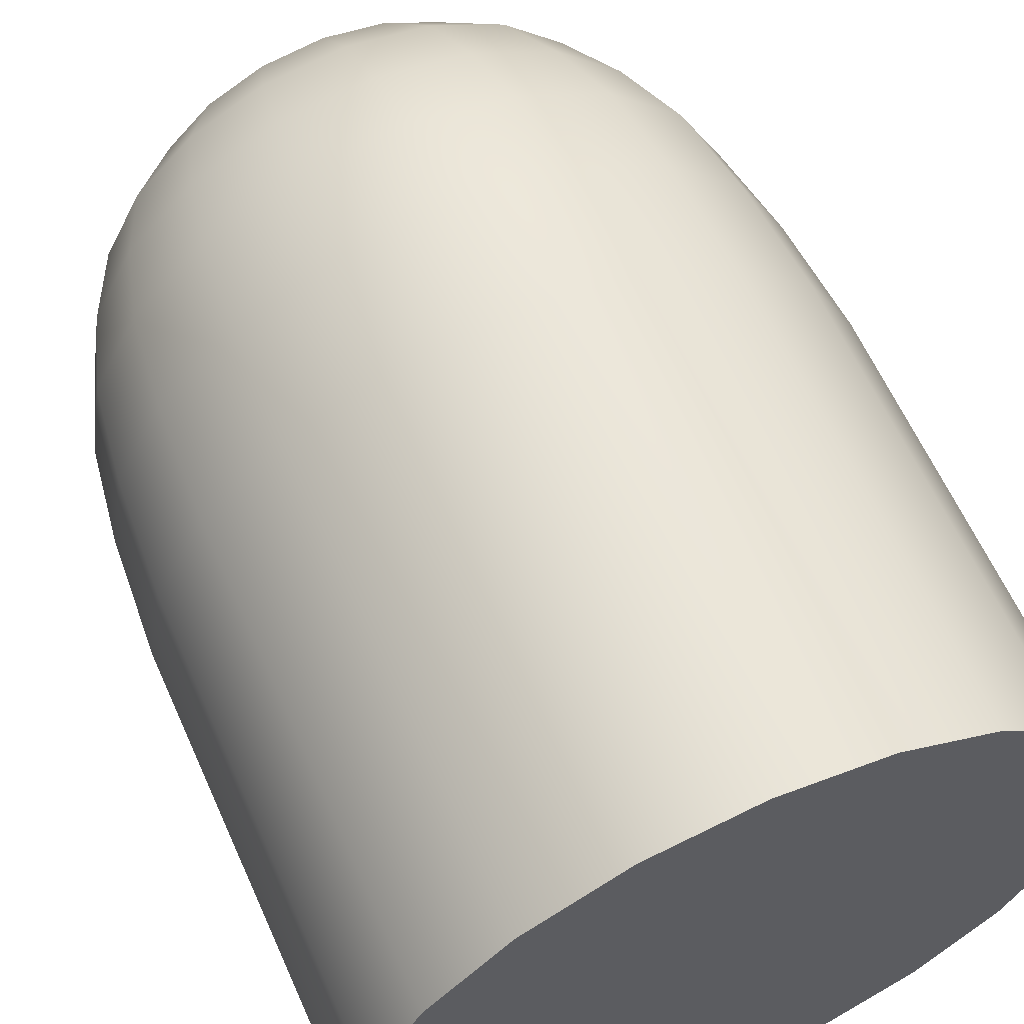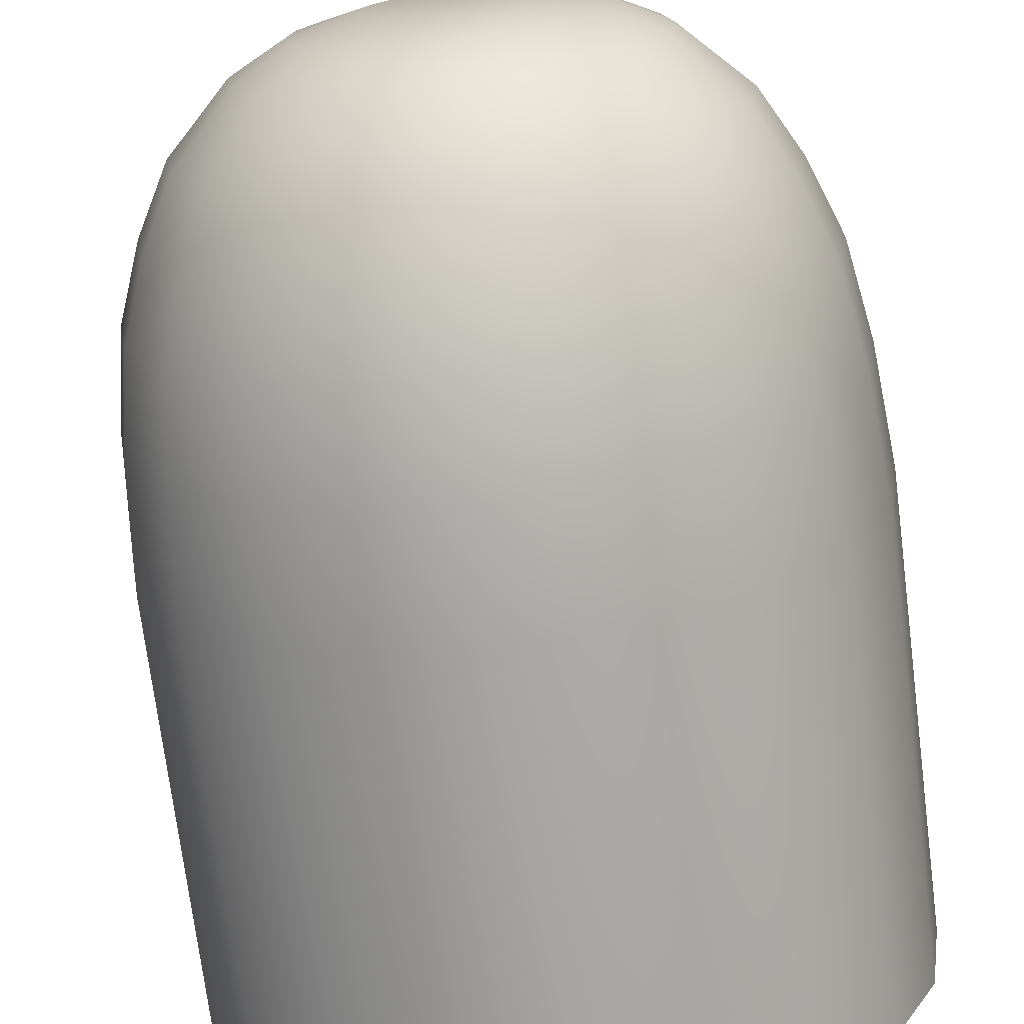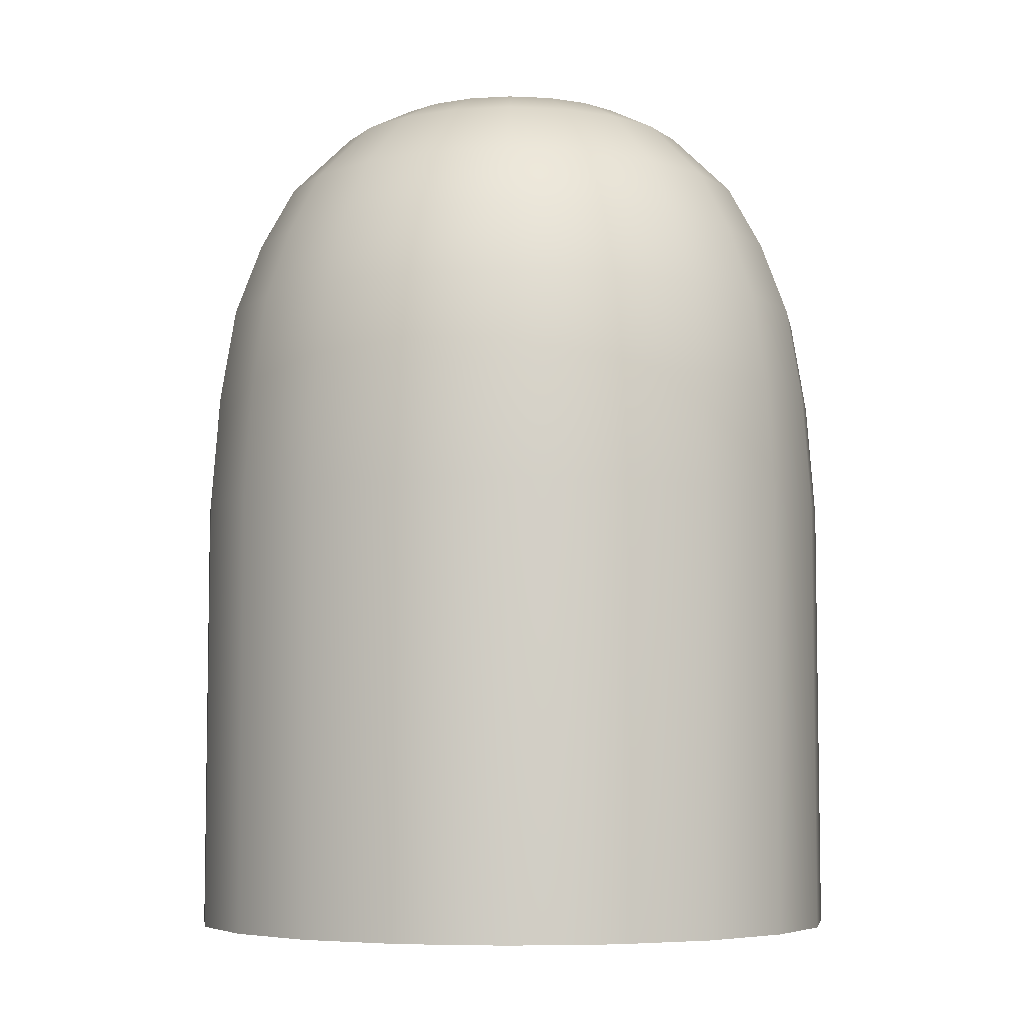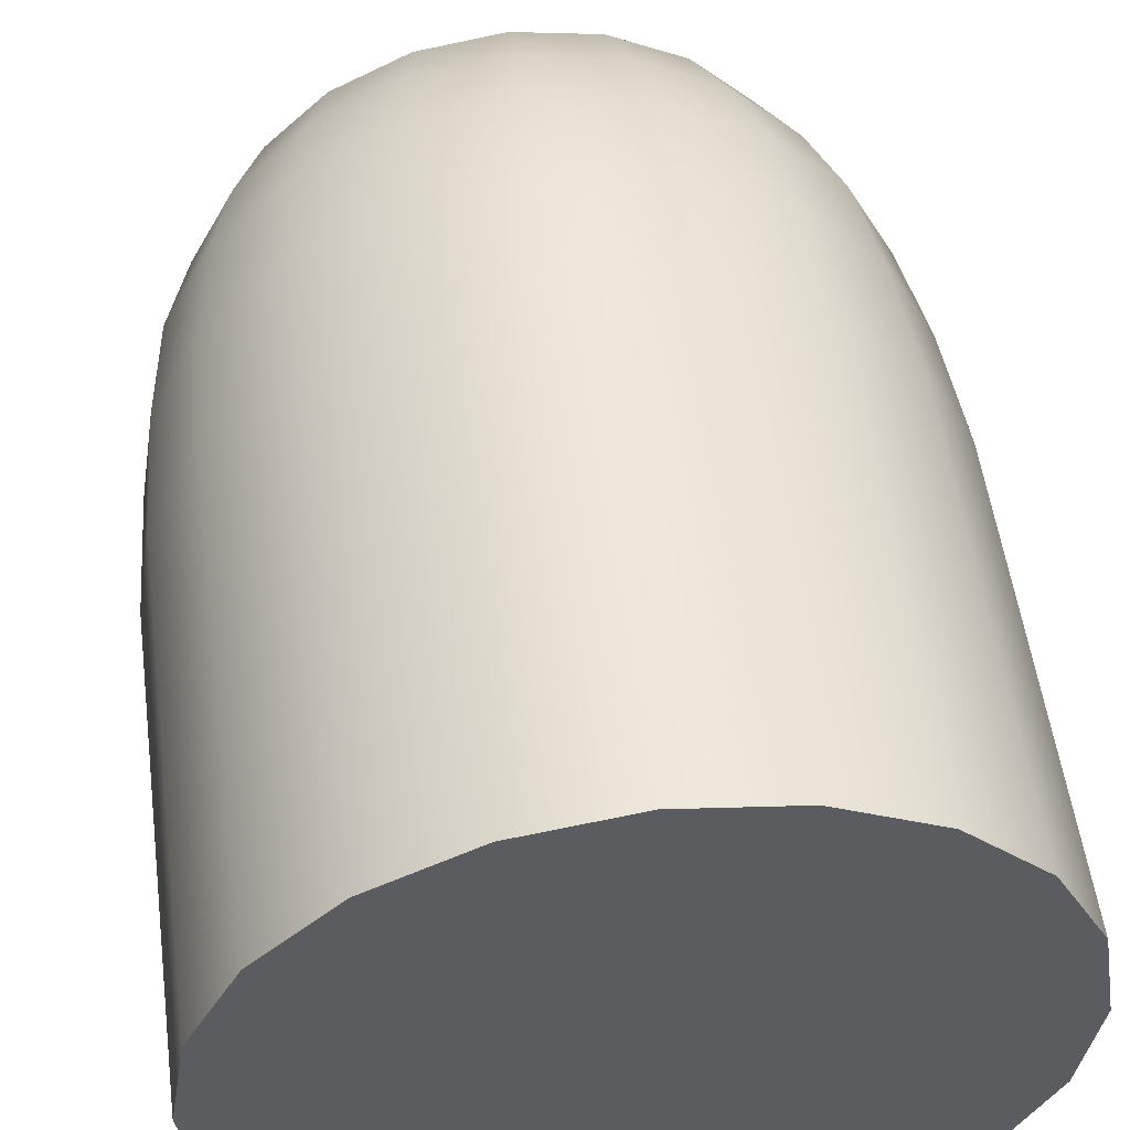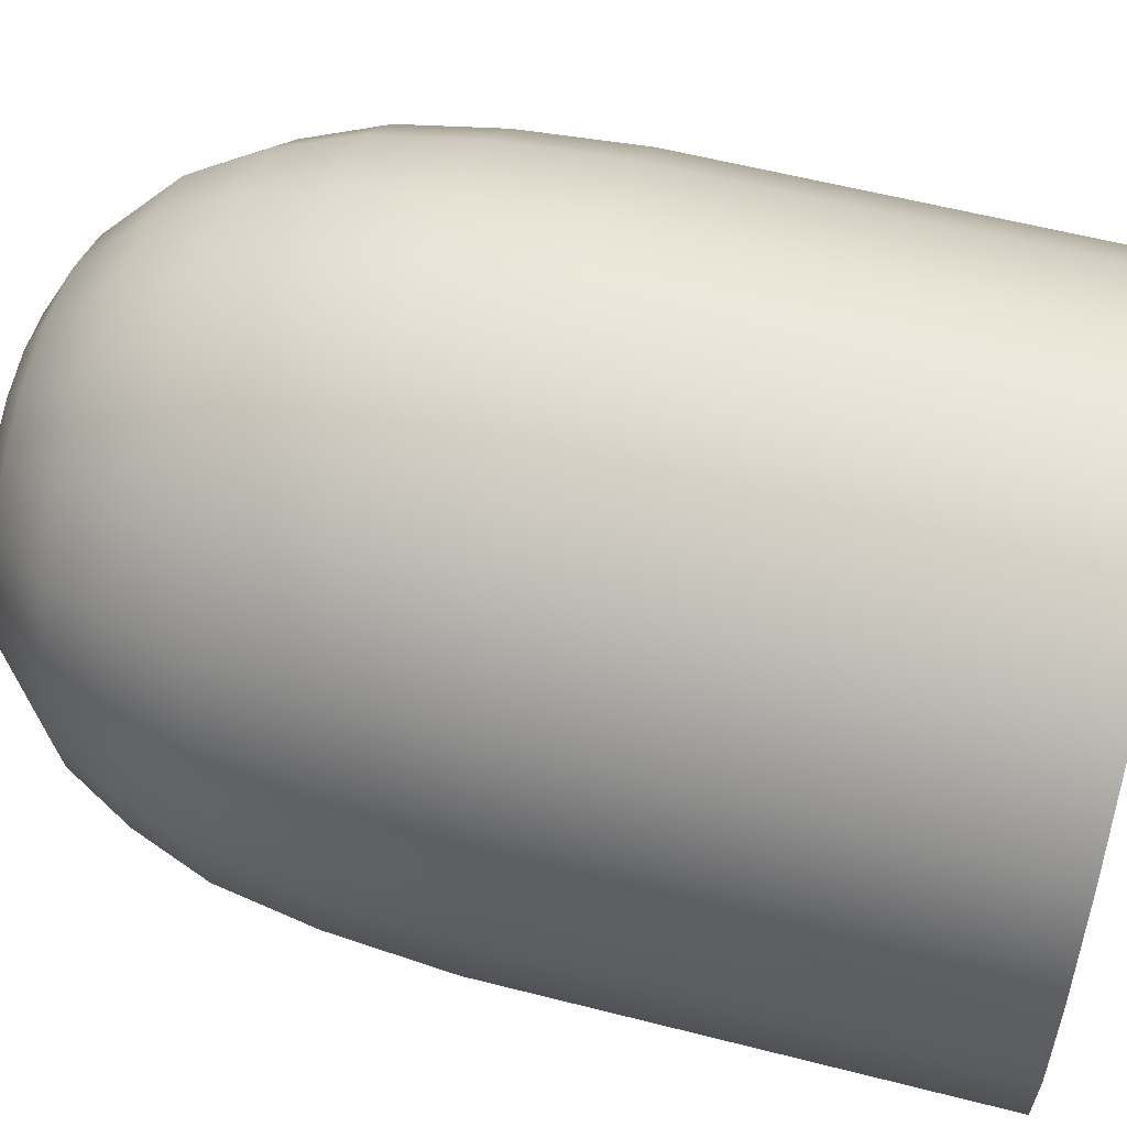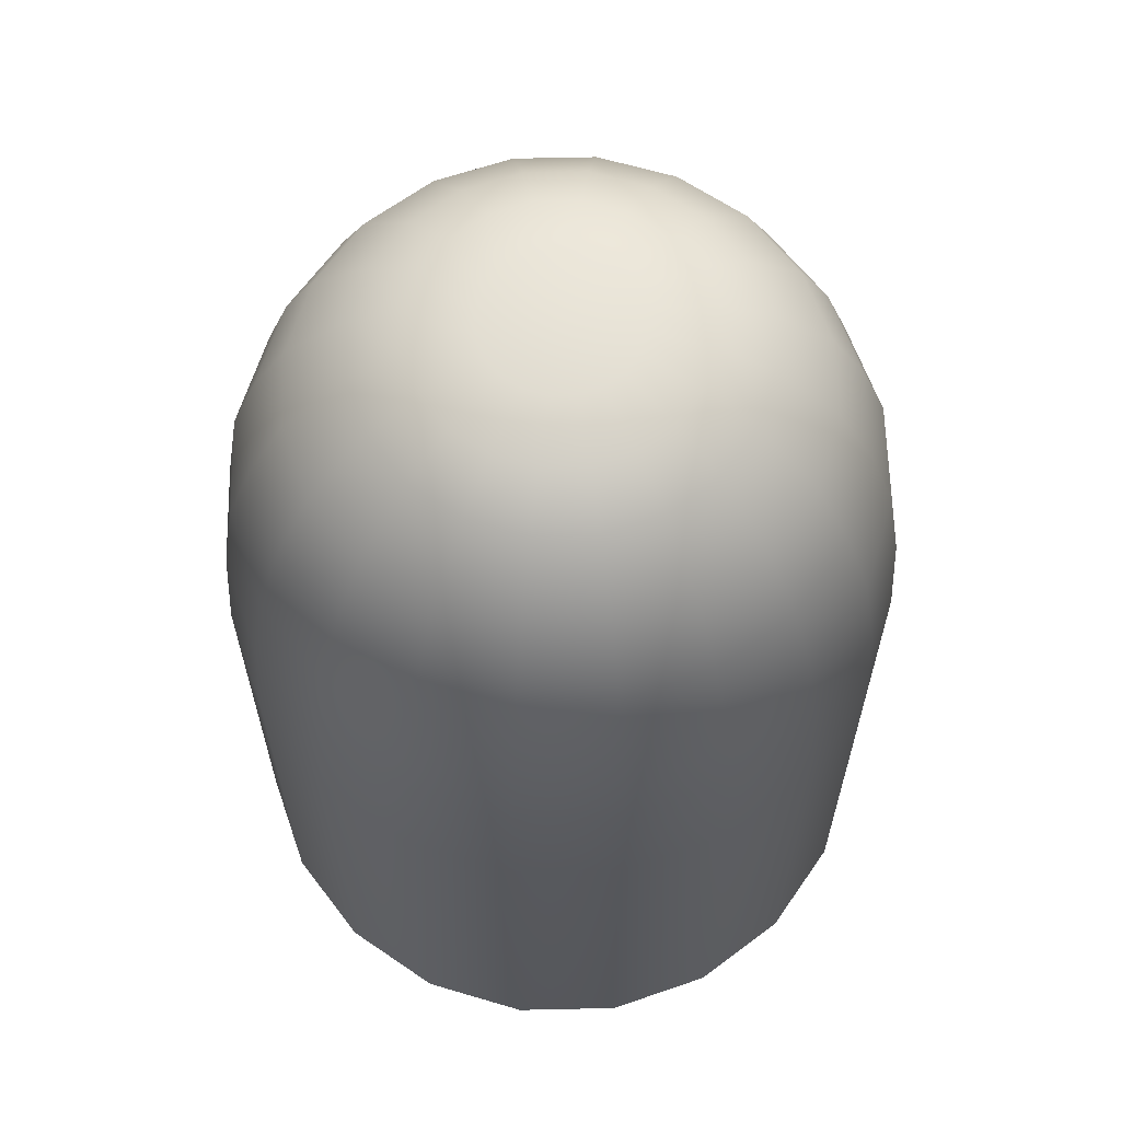
<metadata>
{"format":"obj","ext":"obj","renderer":"f3d","projection":"perspective","resolution":1024,"background":"white","views":[{"elev":62.0,"azim":-24.1,"up":"+Z"},{"elev":-72.5,"azim":-172.8,"up":"+Z"},{"elev":-6.1,"azim":36.9,"up":"+Y"},{"elev":53.1,"azim":-7.5,"up":"+Z"},{"elev":58.7,"azim":-75.2,"up":"+Z"},{"elev":62.8,"azim":-82.3,"up":"+Y"}]}
</metadata>
<code>
o Cube.050_Cube.064
v -11.8 0.004898 7.205
v -11.82 0.004898 7.164
v -11.82 0.1978 7.164
v -11.8 0.1978 7.205
v -11.85 0.004898 7.132
v -11.85 0.1978 7.132
v -11.89 0.004898 7.111
v -11.89 0.1978 7.111
v -11.93 0.004898 7.104
v -11.93 0.1978 7.104
v -11.98 0.004898 7.111
v -11.98 0.1978 7.111
v -12.02 0.004898 7.132
v -12.02 0.1978 7.132
v -12.05 0.004898 7.164
v -12.05 0.1978 7.164
v -12.07 0.004898 7.205
v -12.07 0.1978 7.205
v -12.08 0.004898 7.25
v -12.08 0.1978 7.25
v -12.07 0.004898 7.295
v -12.07 0.1978 7.295
v -12.05 0.004898 7.336
v -12.05 0.1978 7.336
v -12.02 0.004898 7.368
v -12.02 0.1978 7.368
v -11.98 0.004898 7.389
v -11.98 0.1978 7.389
v -11.93 0.004898 7.396
v -11.93 0.1978 7.396
v -11.89 0.004898 7.389
v -11.89 0.1978 7.389
v -11.85 0.004898 7.368
v -11.85 0.1978 7.368
v -11.82 0.004898 7.336
v -11.82 0.1978 7.336
v -11.8 0.004898 7.295
v -11.8 0.1978 7.295
v -11.79 0.004898 7.25
v -11.79 0.1978 7.25
v -11.9 0.3926 7.25
v -11.91 0.3926 7.276
v -11.91 0.3926 7.269
v -11.9 0.3926 7.26
v -11.82 0.2479 7.166
v -11.8 0.2479 7.206
v -11.85 0.2479 7.135
v -11.89 0.2479 7.115
v -11.93 0.2479 7.108
v -11.98 0.2479 7.115
v -12.02 0.2479 7.135
v -12.05 0.2479 7.166
v -12.07 0.2479 7.206
v -12.08 0.2479 7.25
v -12.07 0.2479 7.294
v -12.05 0.2479 7.333
v -12.02 0.2479 7.365
v -11.98 0.2479 7.385
v -11.93 0.2479 7.392
v -11.89 0.2479 7.385
v -11.85 0.2479 7.365
v -11.82 0.2479 7.333
v -11.8 0.2479 7.294
v -11.79 0.2479 7.25
v -11.82 0.2886 7.17
v -11.81 0.2886 7.208
v -11.85 0.2886 7.14
v -11.89 0.2886 7.121
v -11.93 0.2886 7.115
v -11.98 0.2886 7.121
v -12.01 0.2886 7.14
v -12.04 0.2886 7.17
v -12.06 0.2886 7.208
v -12.07 0.2886 7.25
v -12.06 0.2886 7.292
v -12.04 0.2886 7.329
v -12.01 0.2886 7.359
v -11.98 0.2886 7.379
v -11.93 0.2886 7.385
v -11.89 0.2886 7.379
v -11.85 0.2886 7.359
v -11.82 0.2886 7.329
v -11.81 0.2886 7.292
v -11.8 0.2886 7.25
v -11.82 0.3205 7.212
v -11.83 0.3205 7.177
v -11.85 0.3484 7.186
v -11.83 0.3484 7.216
v -11.86 0.3205 7.15
v -11.87 0.3484 7.162
v -11.9 0.3205 7.132
v -11.9 0.3484 7.147
v -11.93 0.3205 7.126
v -11.93 0.3484 7.142
v -11.97 0.3205 7.132
v -11.97 0.3484 7.147
v -12.01 0.3205 7.15
v -12 0.3484 7.162
v -12.03 0.3205 7.177
v -12.02 0.3484 7.186
v -12.05 0.3205 7.212
v -12.04 0.3484 7.216
v -12.06 0.3205 7.25
v -12.04 0.3484 7.25
v -12.05 0.3205 7.288
v -12.04 0.3484 7.283
v -12.03 0.3205 7.322
v -12.02 0.3484 7.314
v -12.01 0.3205 7.35
v -12 0.3484 7.338
v -11.97 0.3205 7.367
v -11.97 0.3484 7.353
v -11.93 0.3205 7.373
v -11.93 0.3484 7.358
v -11.9 0.3205 7.367
v -11.9 0.3484 7.353
v -11.86 0.3205 7.35
v -11.87 0.3484 7.338
v -11.83 0.3205 7.322
v -11.85 0.3484 7.314
v -11.82 0.3205 7.288
v -11.83 0.3484 7.283
v -11.81 0.3205 7.25
v -11.83 0.3484 7.25
v -11.86 0.3752 7.225
v -11.87 0.3752 7.202
v -11.89 0.3866 7.215
v -11.88 0.3866 7.232
v -11.89 0.3752 7.184
v -11.9 0.3866 7.202
v -11.91 0.3752 7.172
v -11.92 0.3866 7.194
v -11.93 0.3752 7.168
v -11.93 0.3866 7.191
v -11.96 0.3752 7.172
v -11.95 0.3866 7.194
v -11.98 0.3752 7.184
v -11.97 0.3866 7.202
v -12 0.3752 7.202
v -11.98 0.3866 7.215
v -12.01 0.3752 7.225
v -11.99 0.3866 7.232
v -12.02 0.3752 7.25
v -11.99 0.3866 7.25
v -12.01 0.3752 7.275
v -11.99 0.3866 7.268
v -12 0.3752 7.298
v -11.98 0.3866 7.285
v -11.98 0.3752 7.316
v -11.97 0.3866 7.298
v -11.96 0.3752 7.327
v -11.95 0.3866 7.306
v -11.93 0.3752 7.331
v -11.93 0.3866 7.309
v -11.91 0.3752 7.327
v -11.92 0.3866 7.306
v -11.89 0.3752 7.316
v -11.9 0.3866 7.298
v -11.87 0.3752 7.298
v -11.89 0.3866 7.285
v -11.86 0.3752 7.275
v -11.88 0.3866 7.268
v -11.85 0.3752 7.25
v -11.87 0.3866 7.25
v -11.94 0.3926 7.281
v -11.95 0.3926 7.276
v -11.96 0.3926 7.269
v -11.96 0.3926 7.26
v -11.97 0.3926 7.25
v -11.96 0.3926 7.24
v -11.96 0.3926 7.231
v -11.95 0.3926 7.224
v -11.94 0.3926 7.219
v -11.93 0.3926 7.218
v -11.92 0.3926 7.219
v -11.91 0.3926 7.224
v -11.91 0.3926 7.231
v -11.9 0.3926 7.24
v -11.92 0.3926 7.281
v -11.93 0.3926 7.282
v -12.07 0.004898 7.295
v -12.05 0.004898 7.336
v -12.07 0.004898 7.205
v -12.08 0.004898 7.25
v -11.8 0.004898 7.205
v -11.82 0.004898 7.164
v -12.02 0.004898 7.368
v -11.98 0.004898 7.389
v -11.93 0.004898 7.396
v -11.89 0.004898 7.389
v -11.93 0.004898 7.104
v -11.98 0.004898 7.111
v -12.02 0.004898 7.132
v -12.05 0.004898 7.164
v -11.82 0.004898 7.336
v -11.8 0.004898 7.295
v -11.85 0.004898 7.132
v -11.89 0.004898 7.111
v -11.85 0.004898 7.368
v -11.79 0.004898 7.25
f 1 2 3 4
f 2 197 6 3
f 197 198 8 6
f 198 191 10 8
f 191 192 12 10
f 192 193 14 12
f 193 194 16 14
f 194 183 18 16
f 183 184 20 18
f 184 181 22 20
f 22 181 182 24
f 182 187 26 24
f 187 188 28 26
f 188 189 30 28
f 189 31 32 30
f 31 33 34 32
f 33 35 36 34
f 35 196 38 36
f 196 200 40 38
f 200 1 4 40
f 7 29 27 9
f 41 42 43 44
f 4 3 45 46
f 3 6 47 45
f 6 8 48 47
f 8 10 49 48
f 10 12 50 49
f 12 14 51 50
f 14 16 52 51
f 16 18 53 52
f 18 20 54 53
f 20 22 55 54
f 22 24 56 55
f 24 26 57 56
f 26 28 58 57
f 28 30 59 58
f 30 32 60 59
f 32 34 61 60
f 34 36 62 61
f 36 38 63 62
f 38 40 64 63
f 40 4 46 64
f 46 45 65 66
f 45 47 67 65
f 47 48 68 67
f 48 49 69 68
f 49 50 70 69
f 50 51 71 70
f 51 52 72 71
f 52 53 73 72
f 53 54 74 73
f 54 55 75 74
f 55 56 76 75
f 56 57 77 76
f 57 58 78 77
f 58 59 79 78
f 59 60 80 79
f 60 61 81 80
f 61 62 82 81
f 62 63 83 82
f 63 64 84 83
f 64 46 66 84
f 85 86 87 88
f 86 89 90 87
f 89 91 92 90
f 91 93 94 92
f 93 95 96 94
f 95 97 98 96
f 97 99 100 98
f 99 101 102 100
f 101 103 104 102
f 103 105 106 104
f 105 107 108 106
f 107 109 110 108
f 109 111 112 110
f 111 113 114 112
f 113 115 116 114
f 115 117 118 116
f 117 119 120 118
f 119 121 122 120
f 121 123 124 122
f 123 85 88 124
f 125 126 127 128
f 126 129 130 127
f 129 131 132 130
f 131 133 134 132
f 133 135 136 134
f 135 137 138 136
f 137 139 140 138
f 139 141 142 140
f 141 143 144 142
f 143 145 146 144
f 145 147 148 146
f 147 149 150 148
f 149 151 152 150
f 151 153 154 152
f 153 155 156 154
f 155 157 158 156
f 157 159 160 158
f 159 161 162 160
f 161 163 164 162
f 163 125 128 164
f 110 112 151 149
f 108 110 149 147
f 106 108 147 145
f 104 106 145 143
f 102 104 143 141
f 100 102 141 139
f 98 100 139 137
f 96 98 137 135
f 94 96 135 133
f 92 94 133 131
f 90 92 131 129
f 87 90 129 126
f 88 87 126 125
f 124 88 125 163
f 122 124 163 161
f 120 122 161 159
f 118 120 159 157
f 116 118 157 155
f 114 116 155 153
f 112 114 153 151
f 75 76 107 105
f 74 75 105 103
f 73 74 103 101
f 72 73 101 99
f 71 72 99 97
f 70 71 97 95
f 69 70 95 93
f 68 69 93 91
f 67 68 91 89
f 65 67 89 86
f 66 65 86 85
f 84 66 85 123
f 83 84 123 121
f 82 83 121 119
f 81 82 119 117
f 80 81 117 115
f 79 80 115 113
f 78 79 113 111
f 77 78 111 109
f 76 77 109 107
f 150 152 165 166
f 148 150 166 167
f 146 148 167 168
f 144 146 168 169
f 142 144 169 170
f 140 142 170 171
f 138 140 171 172
f 136 138 172 173
f 134 136 173 174
f 132 134 174 175
f 130 132 175 176
f 127 130 176 177
f 128 127 177 178
f 164 128 178 41
f 162 164 41 44
f 160 162 44 43
f 158 160 43 42
f 156 158 42 179
f 154 156 179 180
f 152 154 180 165
f 169 172 171 170
f 168 173 172 169
f 167 174 173 168
f 166 175 174 167
f 165 176 175 166
f 180 177 176 165
f 178 177 180 179
f 178 179 42 41
f 15 21 19 17
f 13 23 21 15
f 11 25 23 13
f 9 27 25 11
f 186 199 190 5
f 5 190 29 7
f 185 39 37 195
f 185 195 199 186

</code>
